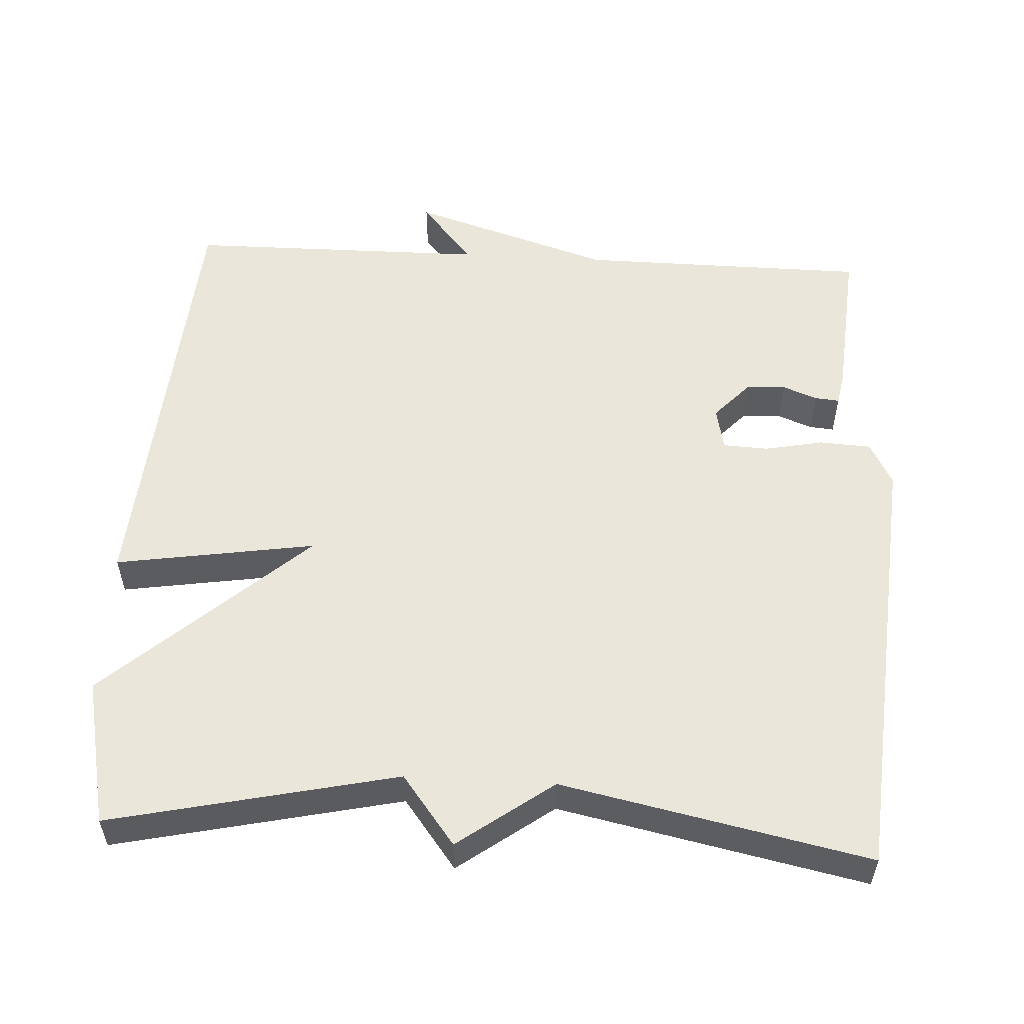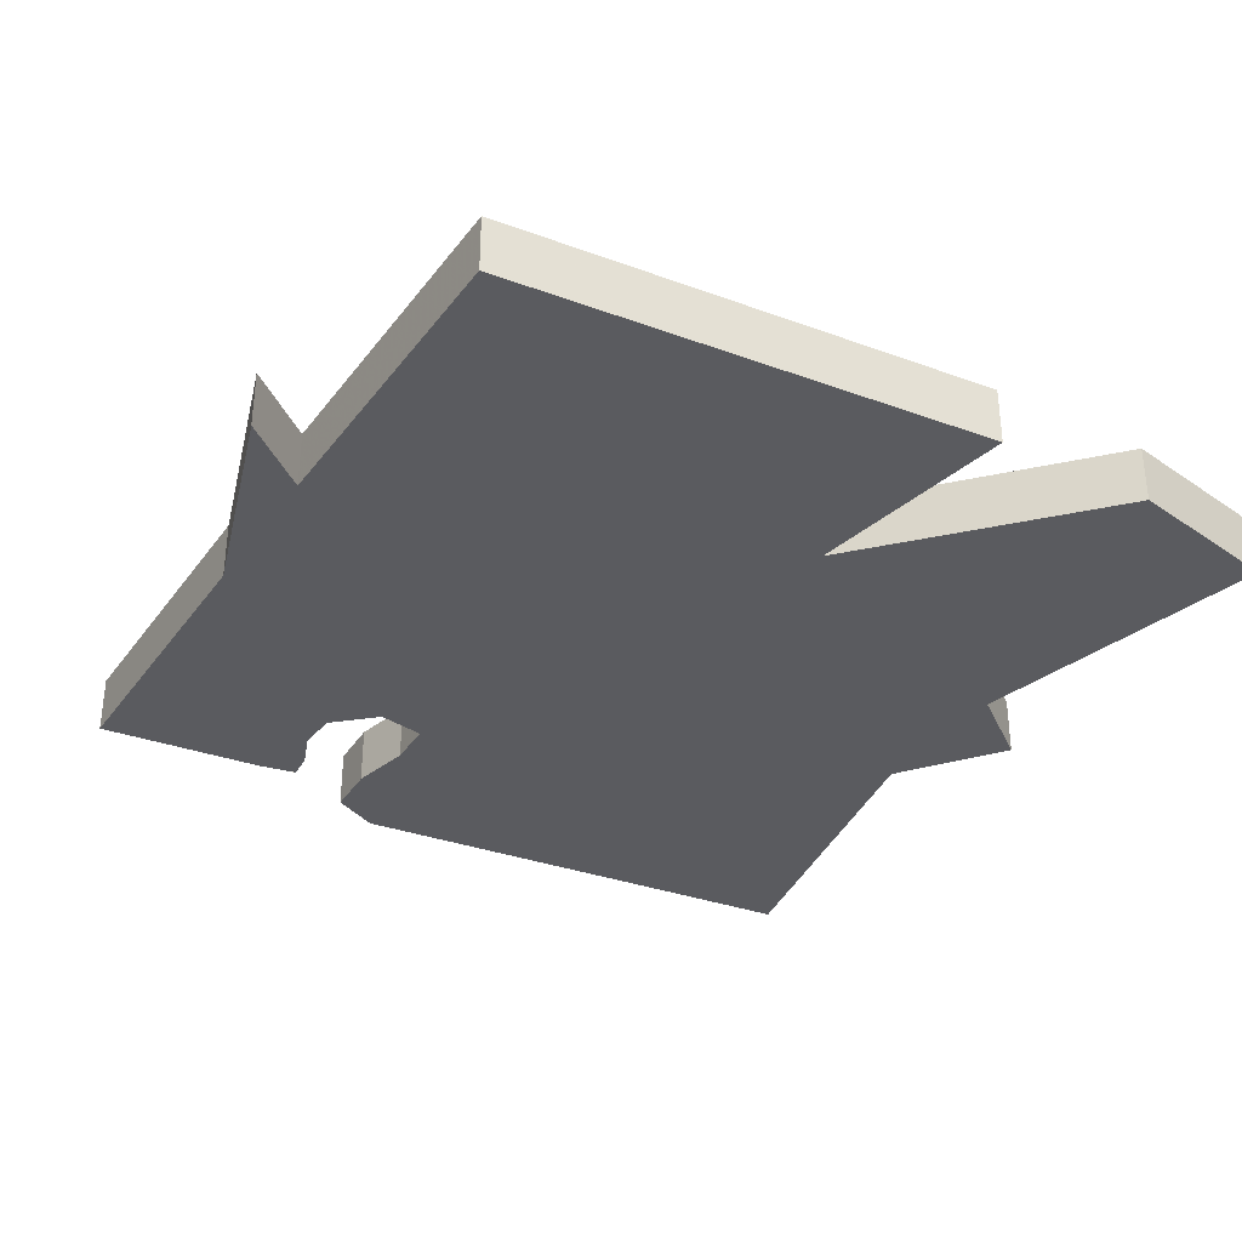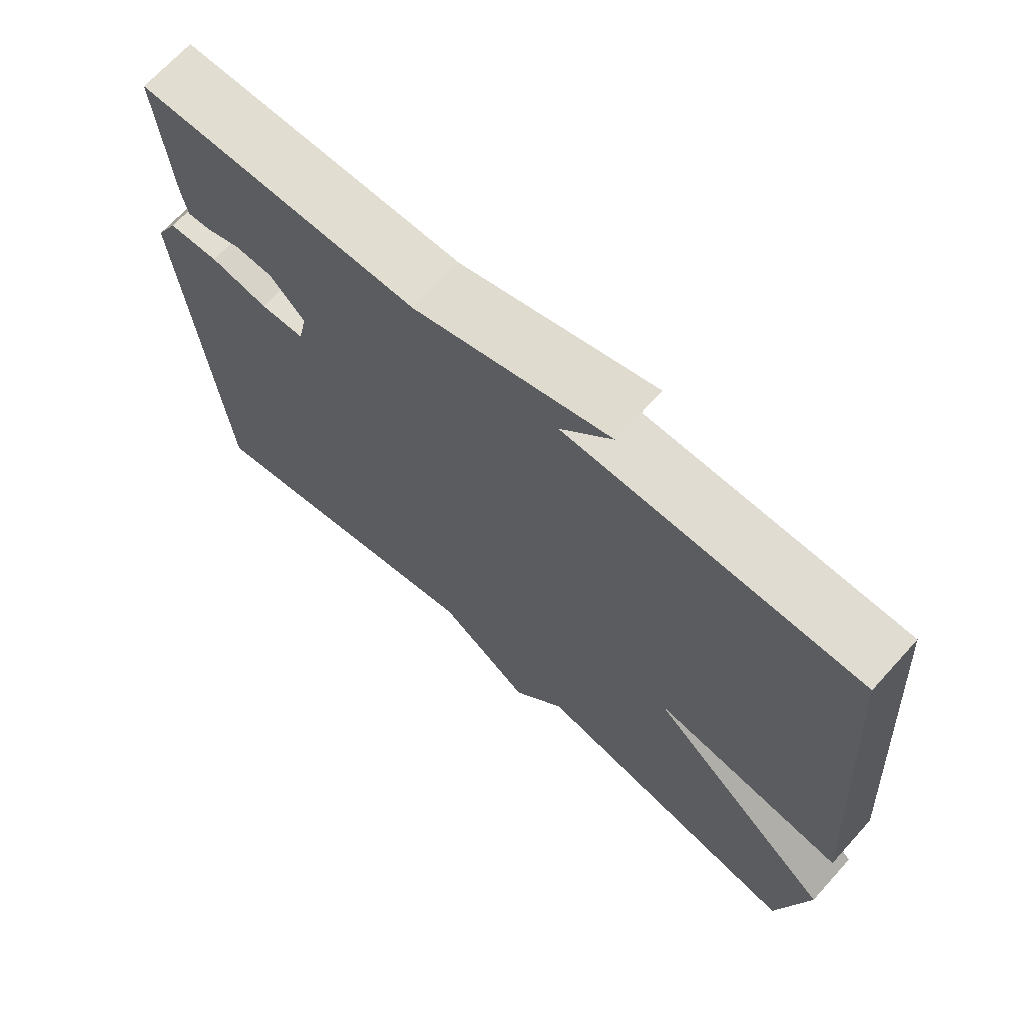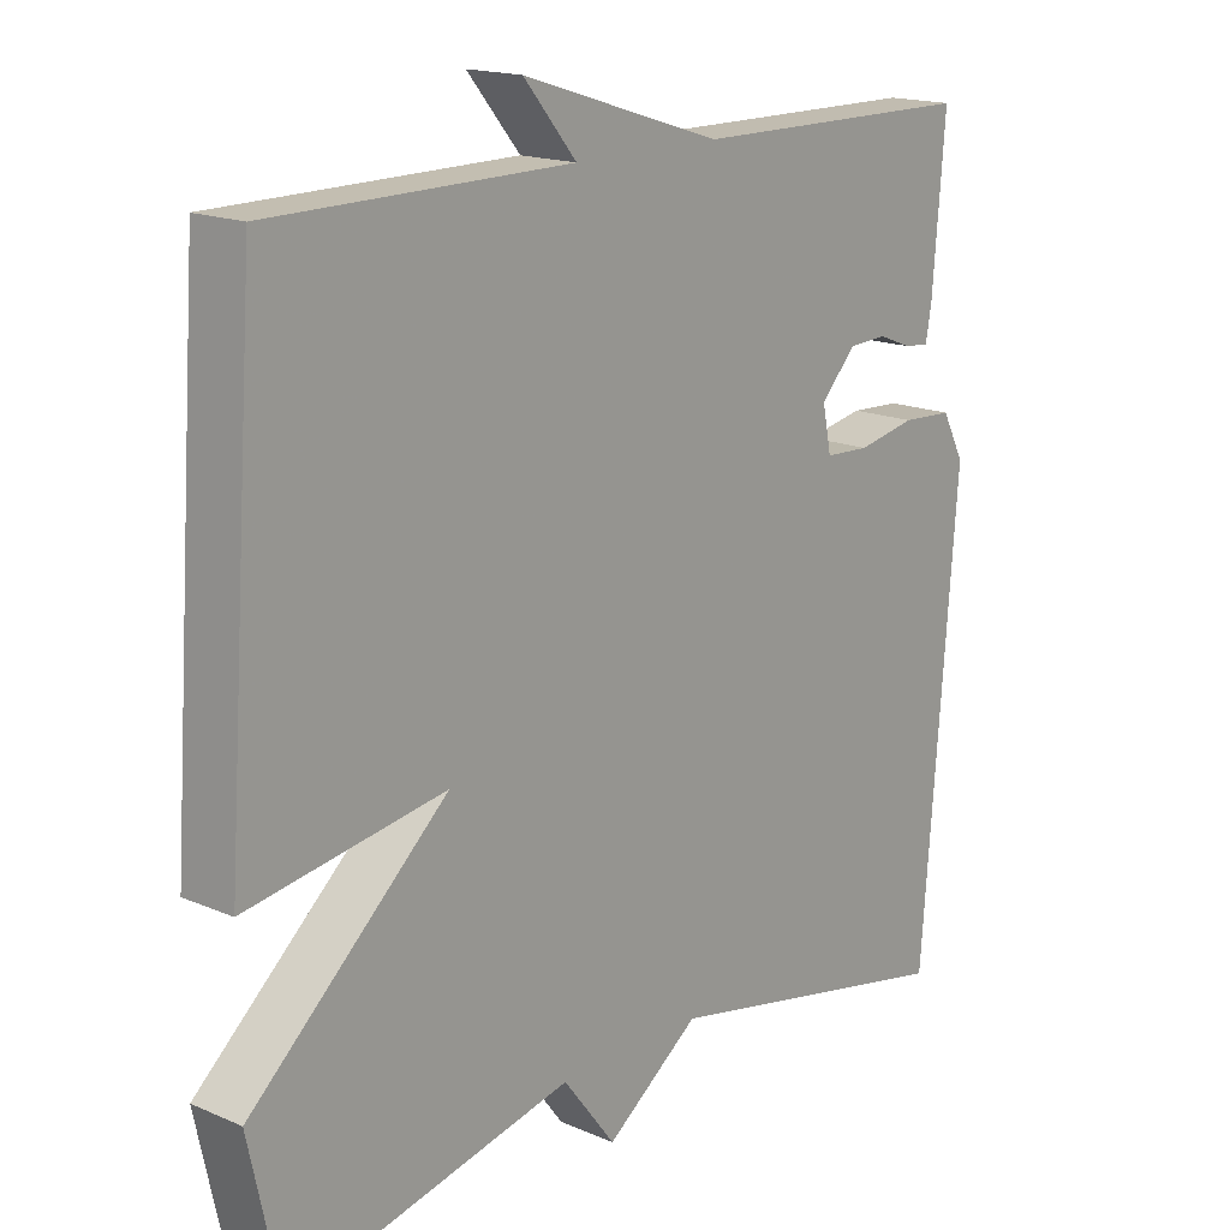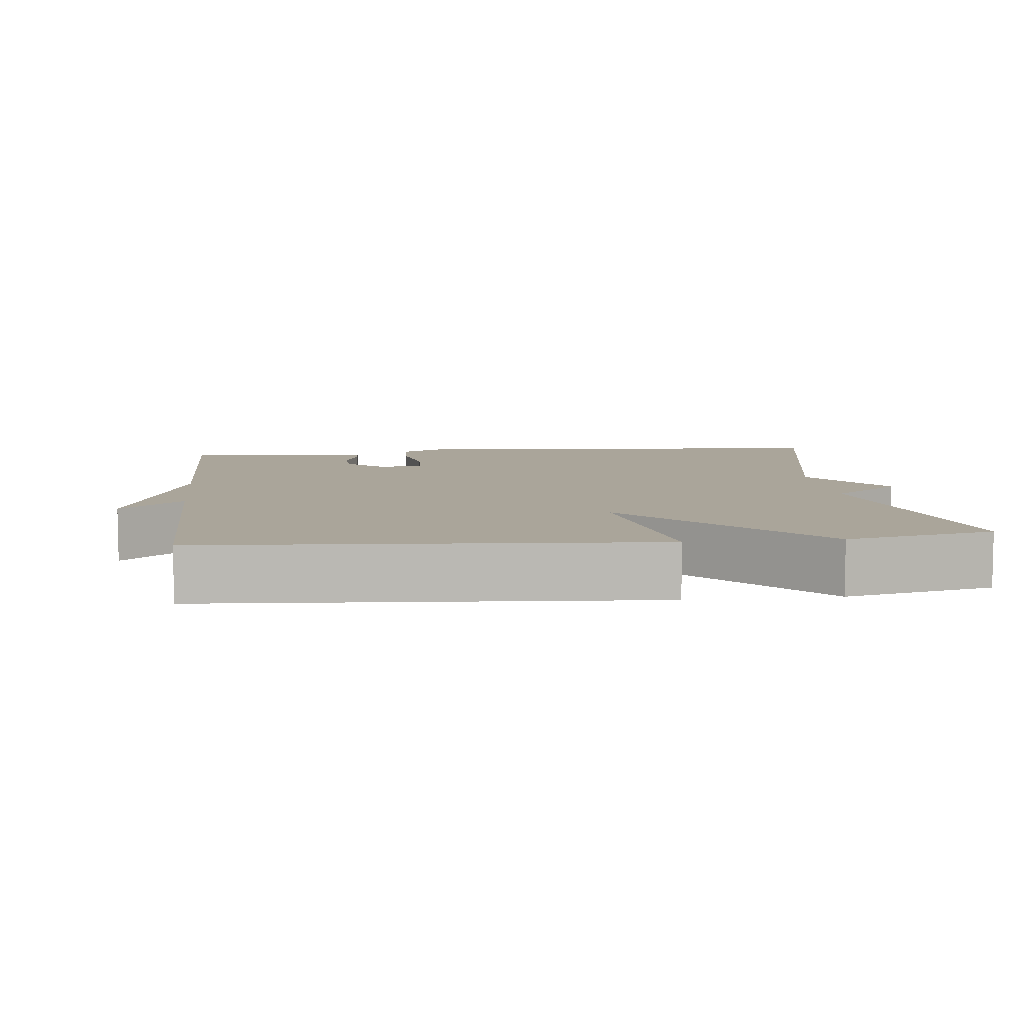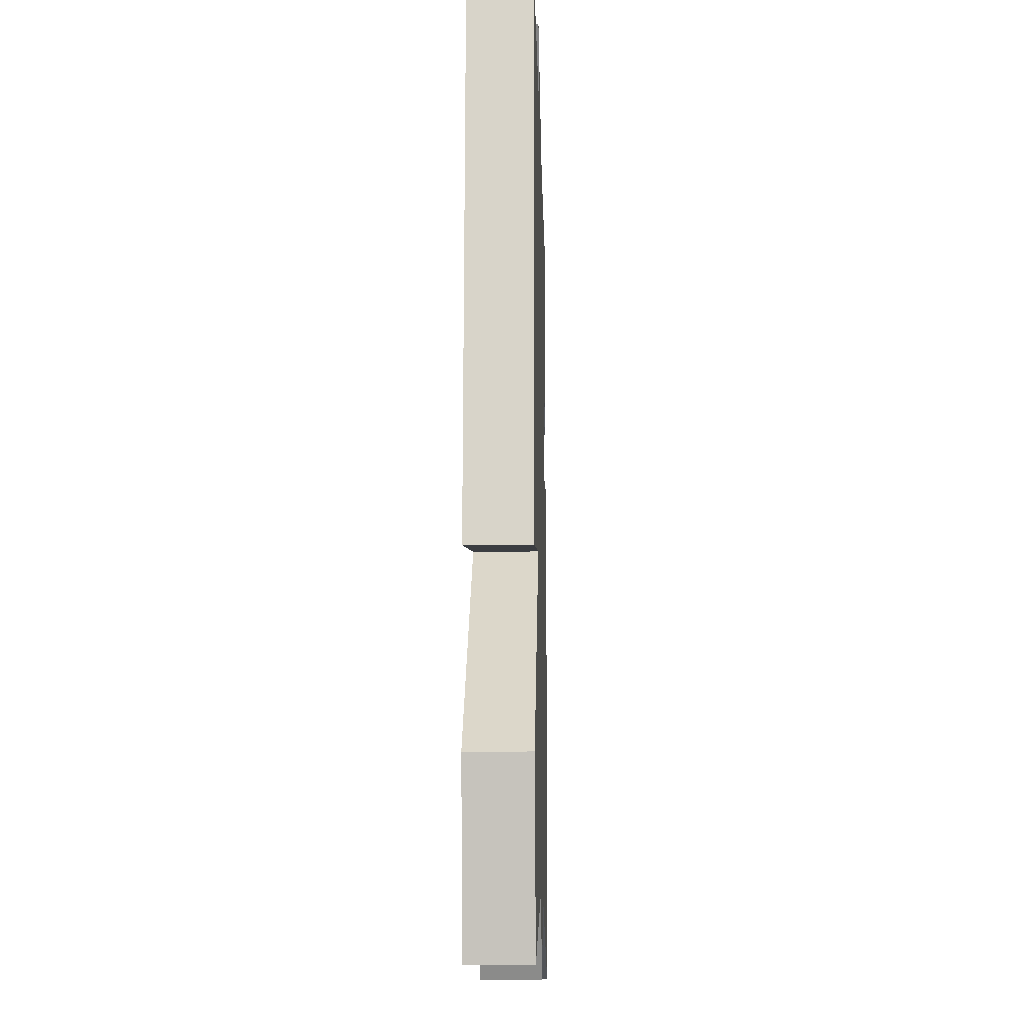
<metadata>
{"format":"obj","ext":"obj","renderer":"f3d","projection":"perspective","resolution":1024,"background":"white","views":[{"elev":54.8,"azim":-176.8,"up":"+Y"},{"elev":-33.3,"azim":59.1,"up":"+Y"},{"elev":68.8,"azim":42.2,"up":"+Z"},{"elev":16.9,"azim":130.8,"up":"+Z"},{"elev":7.7,"azim":83.5,"up":"+Y"},{"elev":-11.3,"azim":91.4,"up":"+Z"}]}
</metadata>
<code>
v 0.5 0.07 0.5
v 0.543 0.07 -0.101
v 0.273 0.07 -0.058
v 0.543 0.07 -0.301
v 0.5 0.07 -0.5
v 0.114 0.07 -0.414
v 0.042 0.07 -0.508
v -0.086 0.07 -0.414
v -0.5 0.07 -0.5
v -0.548 0.07 0.102
v -0.517 0.07 0.161
v -0.447 0.07 0.165
v -0.367 0.07 0.149
v -0.306 0.07 0.152
v -0.294 0.07 0.211
v -0.342 0.07 0.263
v -0.395 0.07 0.265
v -0.442 0.07 0.247
v -0.475 0.07 0.244
v -0.483 0.07 0.289
v -0.5 0.07 0.5
v -0.108 0.07 0.503
v 0.164 0.07 0.589
v 0.092 0.07 0.503
v 0.5 0 0.5
v 0.543 0 -0.101
v 0.273 0 -0.058
v 0.543 0 -0.301
v 0.5 0 -0.5
v 0.114 0 -0.414
v 0.042 0 -0.508
v -0.086 0 -0.414
v -0.5 0 -0.5
v -0.548 0 0.102
v -0.517 0 0.161
v -0.447 0 0.165
v -0.367 0 0.149
v -0.306 0 0.152
v -0.294 0 0.211
v -0.342 0 0.263
v -0.395 0 0.265
v -0.442 0 0.247
v -0.475 0 0.244
v -0.483 0 0.289
v -0.5 0 0.5
v -0.108 0 0.503
v 0.164 0 0.589
v 0.092 0 0.503
f 22 23 24
f 21 22 24
f 20 21 24
f 19 20 24
f 18 19 24
f 17 18 24
f 16 17 24 1
f 1 2 3
f 16 1 3
f 15 16 3
f 4 5 6
f 3 4 6
f 15 3 6
f 14 15 6
f 6 7 8
f 14 6 8
f 13 14 8
f 11 12 13
f 10 11 13
f 9 10 13
f 8 9 13
f 48 47 46
f 48 46 45
f 48 45 44
f 48 44 43
f 48 43 42
f 48 42 41
f 25 48 41 40
f 27 26 25
f 27 25 40
f 27 40 39
f 30 29 28
f 30 28 27
f 30 27 39
f 30 39 38
f 32 31 30
f 32 30 38
f 32 38 37
f 37 36 35
f 37 35 34
f 37 34 33
f 37 33 32
f 1 25 26 2
f 2 26 27 3
f 3 27 28 4
f 4 28 29 5
f 5 29 30 6
f 6 30 31 7
f 7 31 32 8
f 8 32 33 9
f 9 33 34 10
f 10 34 35 11
f 11 35 36 12
f 12 36 37 13
f 13 37 38 14
f 14 38 39 15
f 15 39 40 16
f 16 40 41 17
f 17 41 42 18
f 18 42 43 19
f 19 43 44 20
f 20 44 45 21
f 21 45 46 22
f 22 46 47 23
f 23 47 48 24
f 24 48 25 1

</code>
